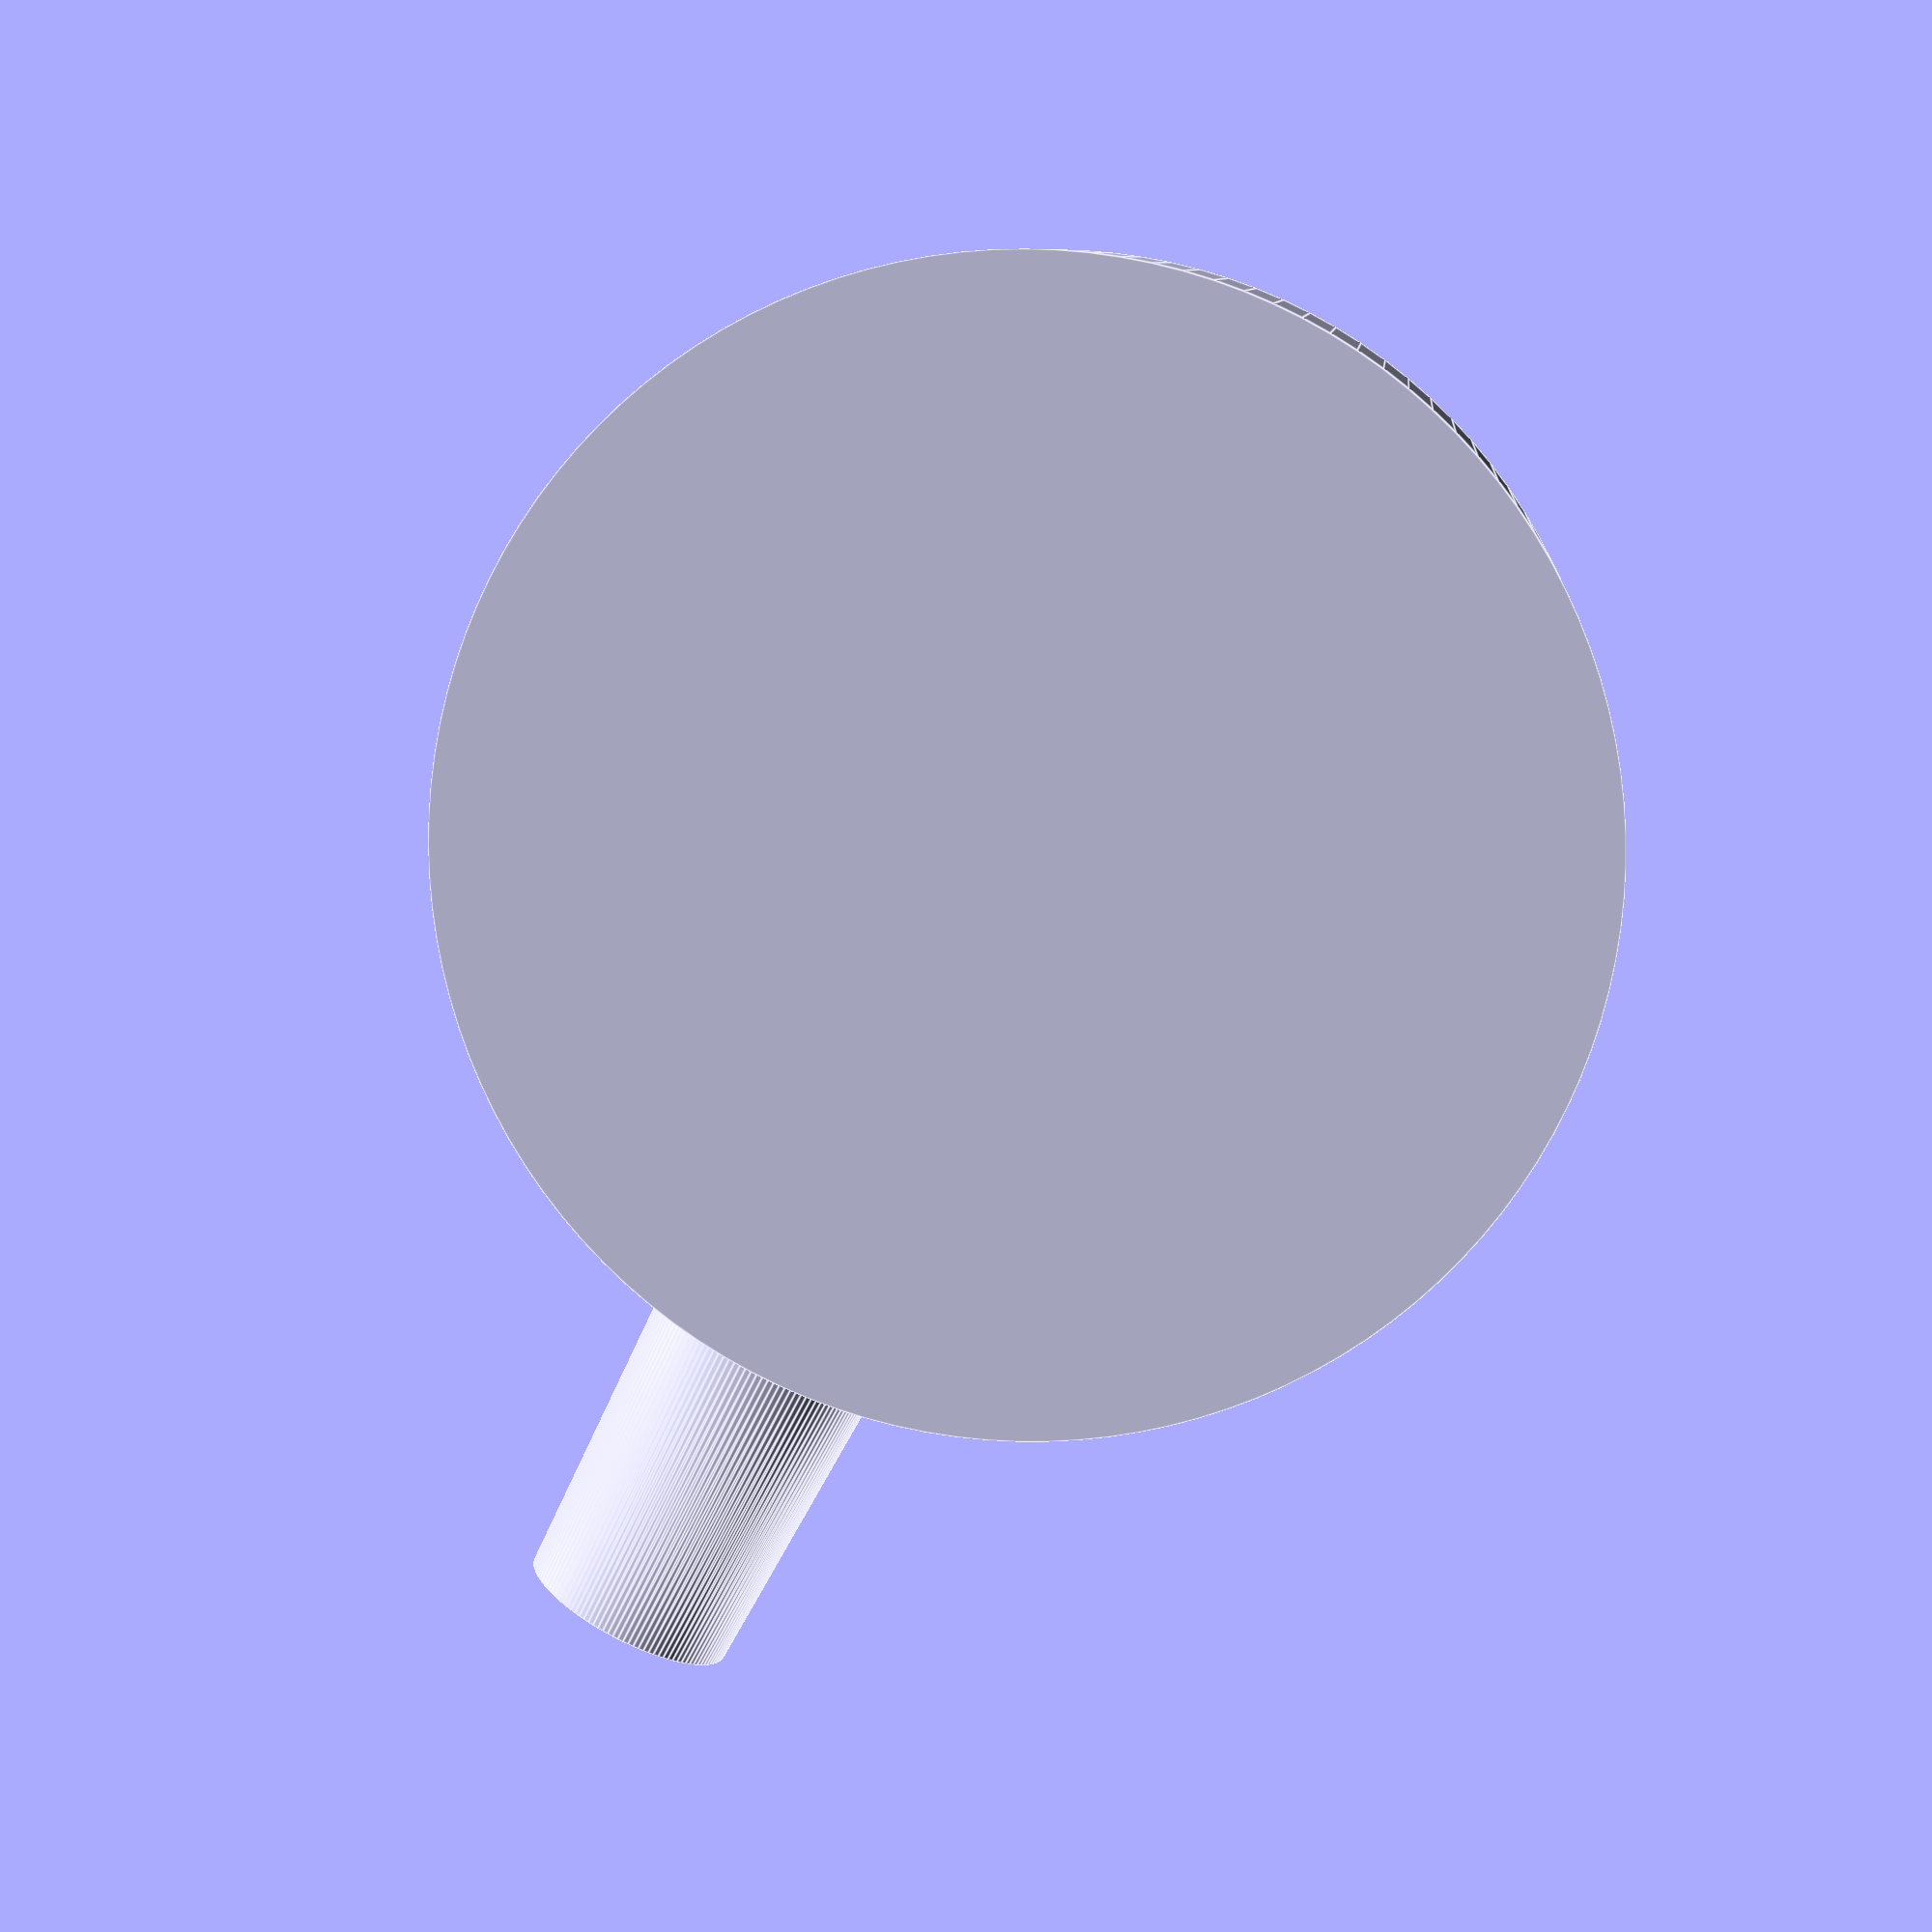
<openscad>
$fn=120;
module aussen() {
cylinder(h = 20, r1 = 27.9, r2 = 27.9, center = false);
translate([0,-27.9,14]) rotate([90,0,0])
    cylinder(h = 15, r1 = 11.5/2, r2 = 10.5/2, center = false); 
}
module innen() {
cylinder(h = 10, r1 = 26.9, r2 = 26.9, center = false);
      cylinder(h = 18, r1 = 25.9, r2 =25.9, center = false);

    translate([0,-27.9,14]) rotate([90,0,0])
     cylinder(h = 15, r1 = 9/2, r2 = 8/2, center = false); 
}
difference(){
aussen();
innen();
}
</openscad>
<views>
elev=351.7 azim=27.3 roll=5.1 proj=p view=edges
</views>
